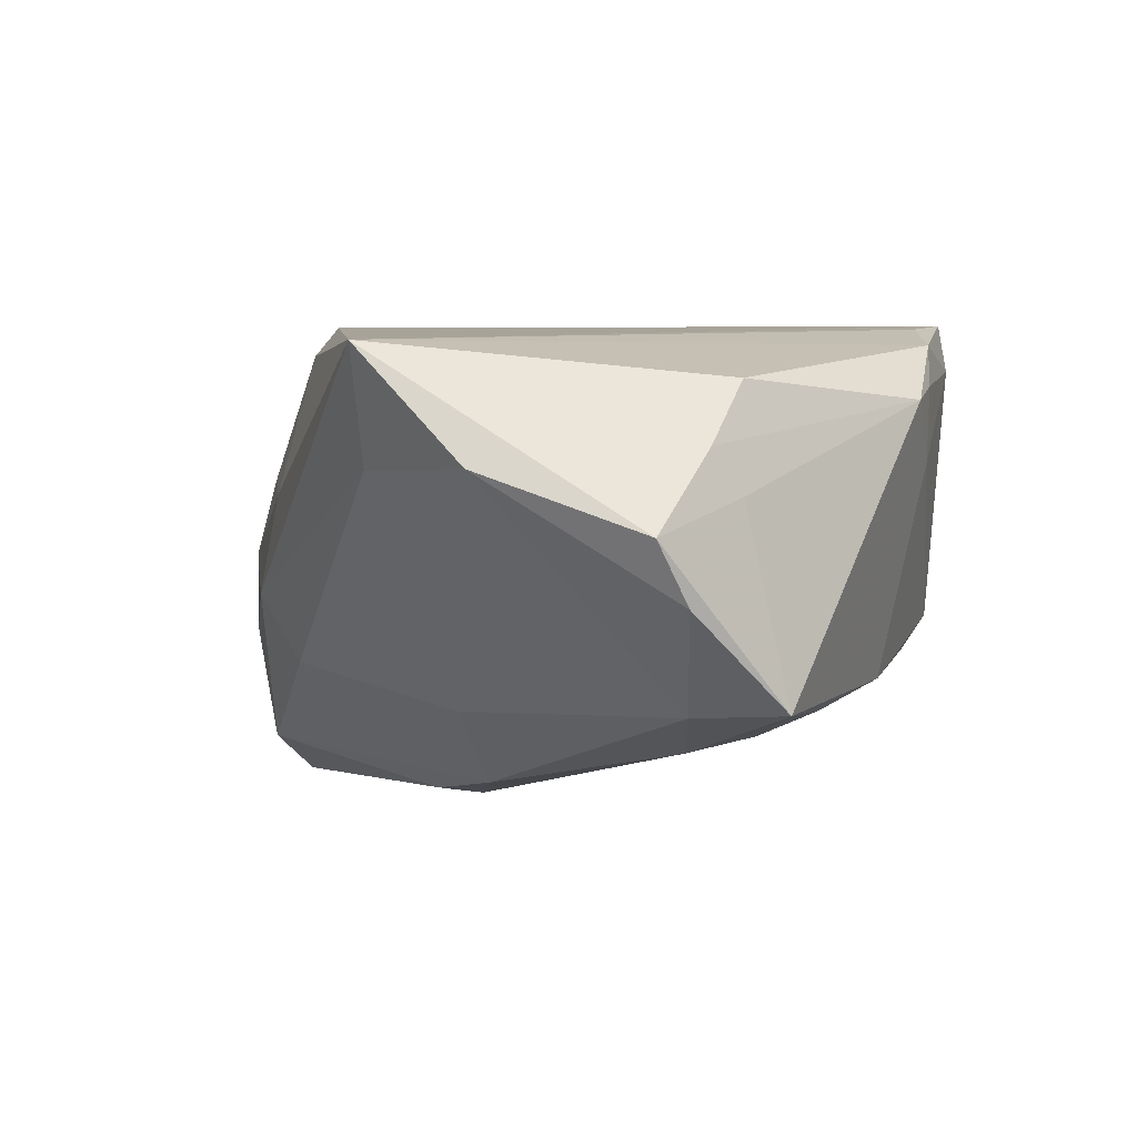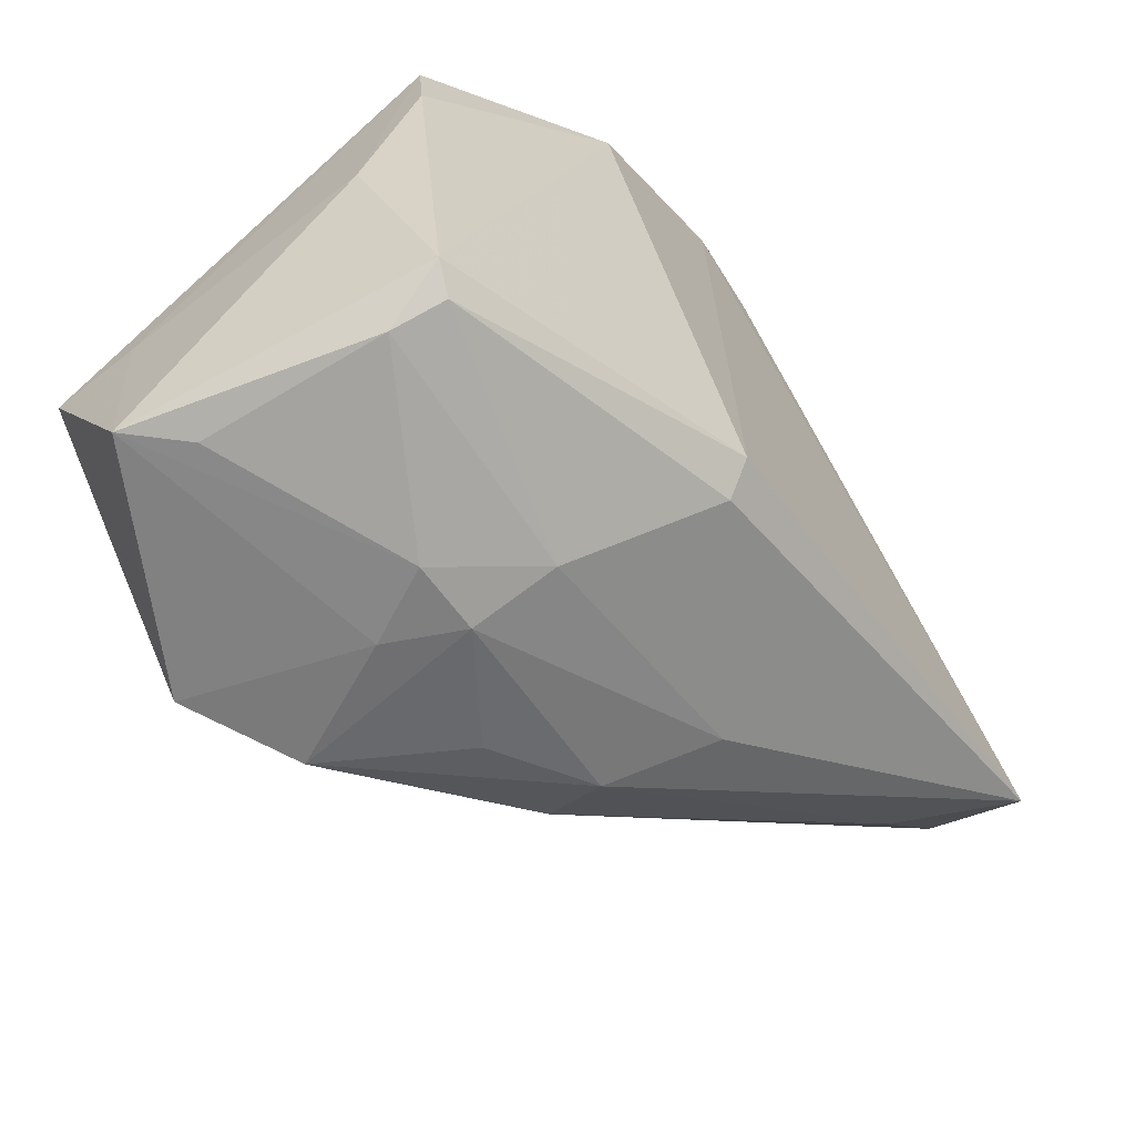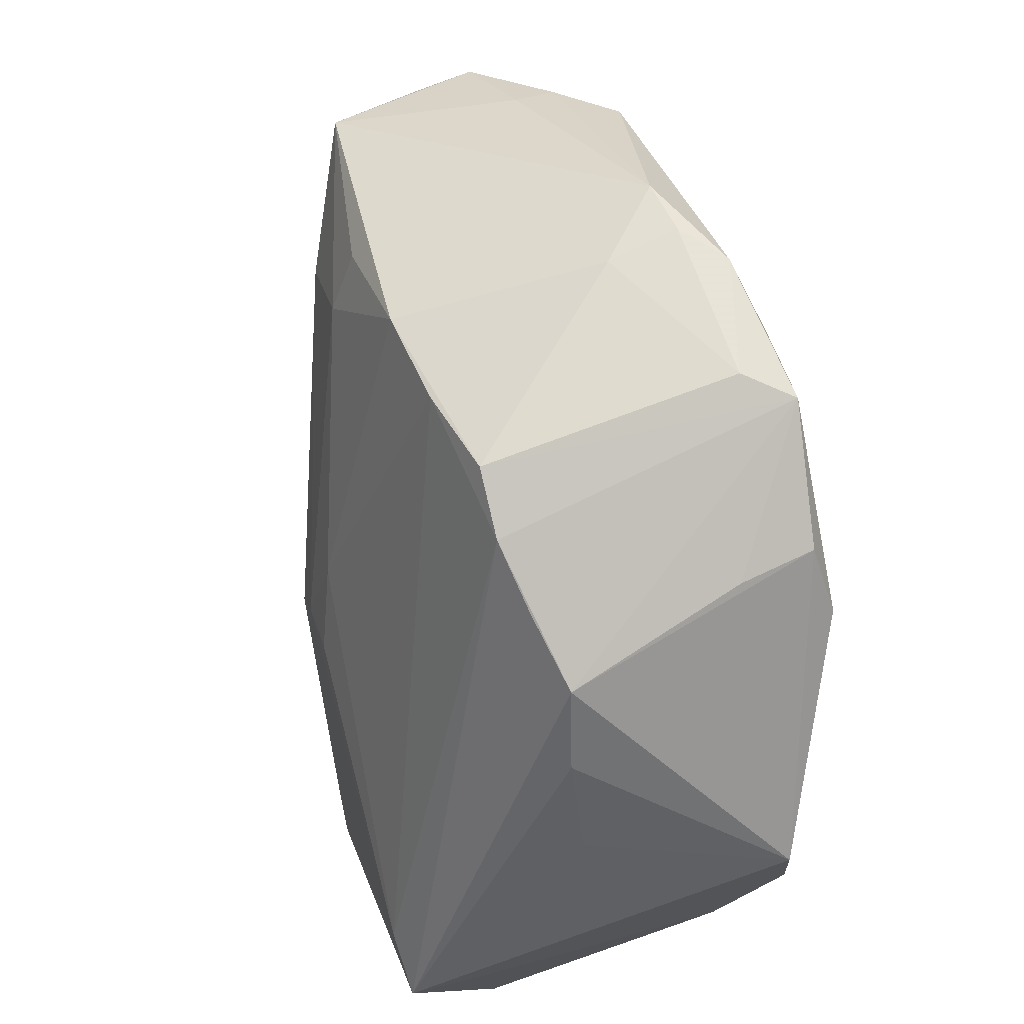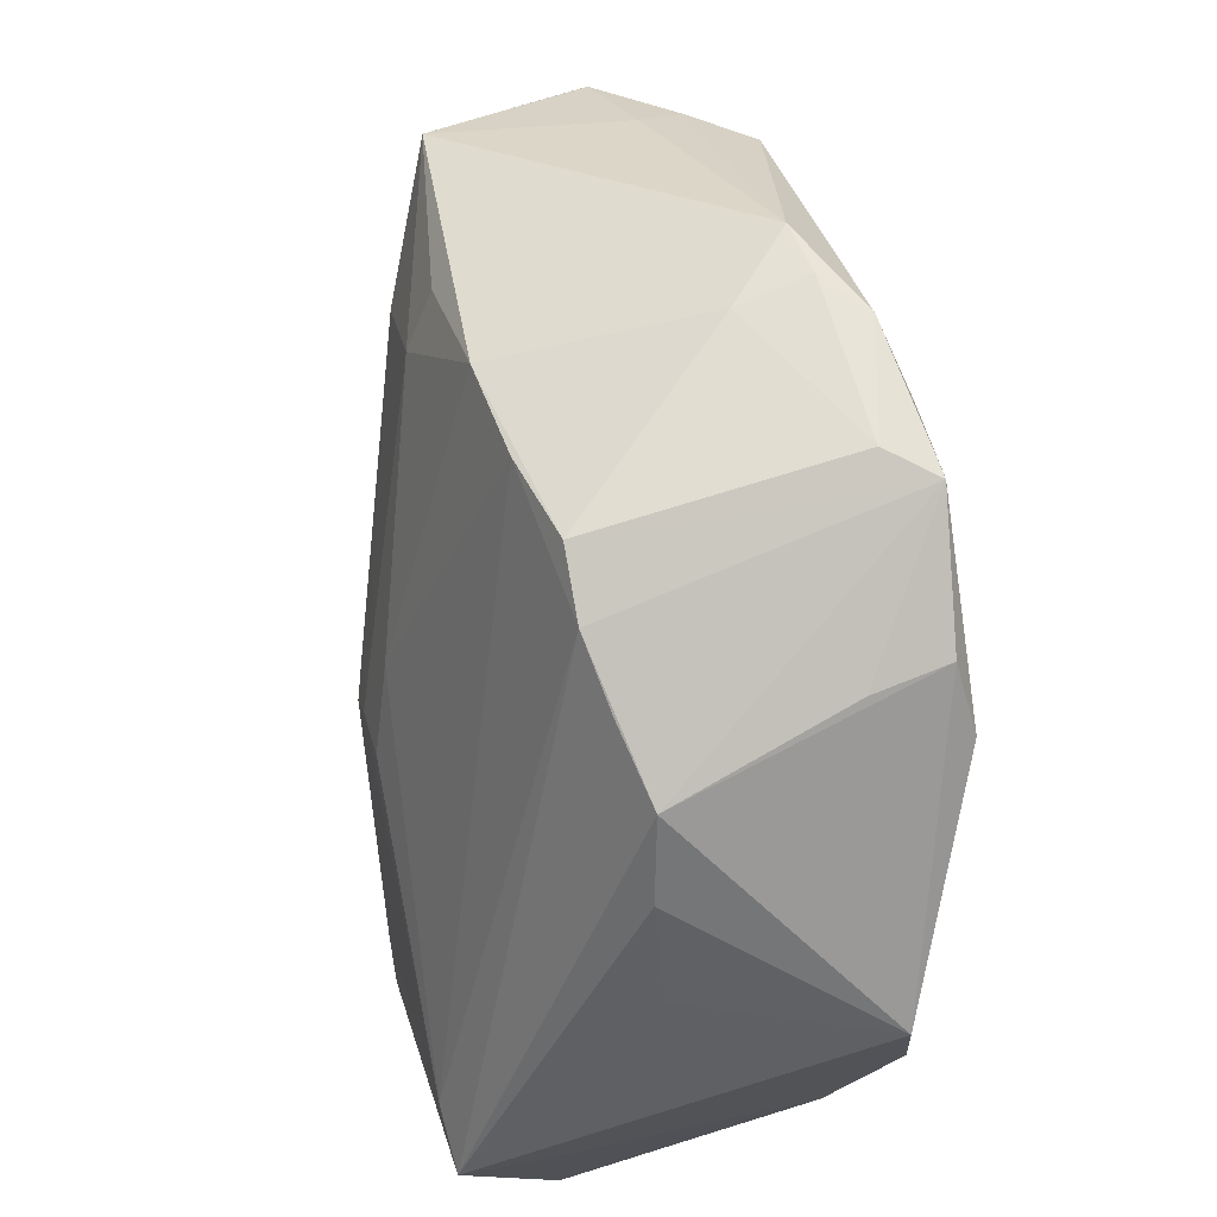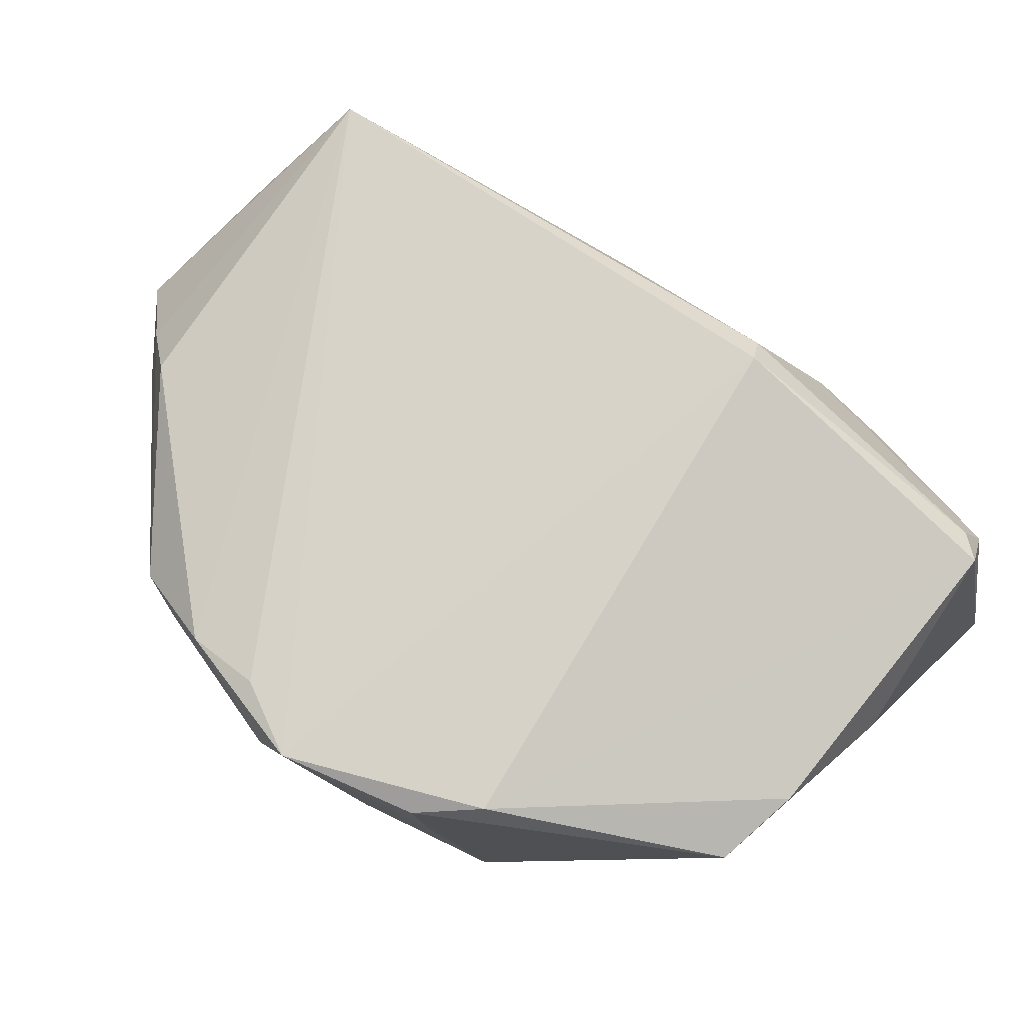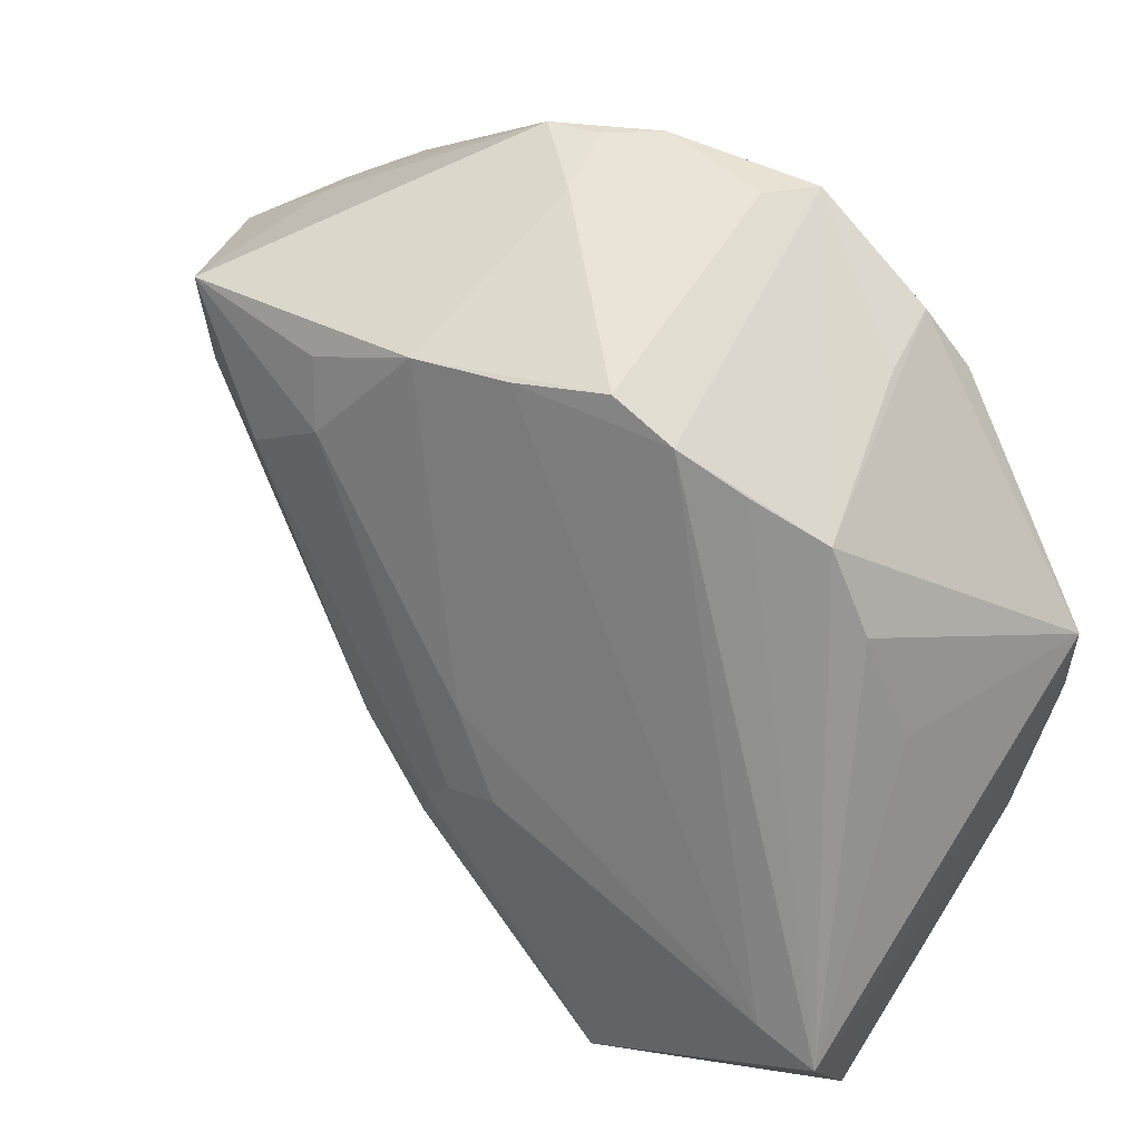
<metadata>
{"format":"obj","ext":"obj","renderer":"f3d","projection":"perspective","resolution":1024,"background":"white","views":[{"elev":4.2,"azim":100.1,"up":"+Z"},{"elev":-66.9,"azim":-52.4,"up":"+Y"},{"elev":69.5,"azim":-103.4,"up":"+Y"},{"elev":68.0,"azim":-100.0,"up":"+Y"},{"elev":77.6,"azim":-129.7,"up":"+Z"},{"elev":53.0,"azim":-142.3,"up":"+Y"}]}
</metadata>
<code>
v 0.0441 -0.0009663 0.01152
v -7.404e-05 -0.01369 -0.02292
v 0.0412 -0.0117 0.02237
v -0.03836 0.009288 -0.002062
v -0.006118 -0.02826 0.02172
v 0.006585 0.03619 0.02239
v 0.03609 0.02164 0.009002
v -0.02102 0.03035 -0.003286
v -0.02545 0.02469 0.0247
v -0.02819 0.02725 -0.001183
v -0.00271 -0.03371 -0.006884
v -0.001246 -0.009189 -0.02352
v 0.0354 0.02575 -0.009833
v -0.01078 -0.03424 -0.01949
v -0.04429 -0.01609 -0.01295
v -0.04429 0.008702 0.01702
v -0.04429 -0.01668 -0.02134
v -0.04401 -0.0002192 0.01758
v -0.003547 -0.006289 -0.02307
v 0.01976 0.02697 -0.01134
v -0.01647 -0.03676 -0.00687
v 0.03363 0.01657 -0.01048
v -0.03826 -0.0141 -0.02194
v -0.0007003 0.0346 0.02409
v -0.008042 0.03564 -0.00491
v 0.0354 -0.01195 0.01106
v -0.007607 -0.02614 0.0247
v -0.005421 0.03766 0.01995
v 0.01873 -0.007408 -0.01236
v 0.03256 0.02116 0.01914
v 0.04182 0.01775 -0.0002234
v 0.008961 0.03625 0.01133
v -0.0439 -0.013 0.0113
v -0.02252 0.03004 0.0161
v -0.03323 0.01983 -0.002225
v -0.01892 -0.02695 -0.02453
v -0.03777 -0.0317 0.0164
v -0.043 -0.03506 -0.0123
v 0.0004829 0.03365 -0.007619
v 0.04429 0.01523 0.005892
v -0.008459 -0.00469 -0.0225
v -0.03622 -0.03545 0.01038
v 0.01072 0.03648 0.01844
v -0.01447 0.03336 -0.004833
v -0.0122 -0.0345 0.008393
v -0.01995 -0.03766 0.0004896
v -0.03497 -0.0333 0.01522
v 0.03765 0.019 0.01335
v 0.01194 -0.02699 0.007803
v 0.01594 0.03583 0.01721
v -0.03836 -0.03591 -0.007191
v -0.002916 0.002753 -0.02037
v 0.01756 0.021 -0.01421
v -0.02164 -0.03344 -0.0247
v -0.01294 -0.03693 0.0001997
v 0.009088 -0.02573 -0.009079
v -0.008625 0.03674 0.02462
v 0.00812 -0.006587 -0.02089
v 0.009953 0.03182 -0.009414
v 0.02486 0.01522 -0.01489
v 0.007785 -0.03016 -0.00235
v -0.02106 0.03044 0.02339
f 9 37 27
f 18 37 9
f 40 3 1
f 61 3 49
f 40 13 7
f 62 9 57
f 27 3 57
f 57 9 27
f 38 37 33
f 33 37 18
f 42 37 38
f 26 3 61
f 26 1 3
f 5 3 27
f 5 49 3
f 61 49 55
f 40 1 31
f 31 13 40
f 40 7 48
f 48 3 40
f 30 3 48
f 50 7 13
f 30 48 50
f 50 48 7
f 24 57 3
f 34 10 62
f 62 57 34
f 34 57 10
f 38 46 51
f 51 42 38
f 46 42 51
f 37 42 47
f 27 37 47
f 47 5 27
f 49 5 45
f 45 55 49
f 46 55 45
f 45 42 46
f 45 47 42
f 5 47 45
f 61 55 11
f 11 14 61
f 55 14 11
f 2 14 54
f 38 17 54
f 58 14 2
f 1 26 56
f 56 26 61
f 61 14 56
f 21 55 46
f 21 14 55
f 21 54 14
f 21 46 38
f 38 54 21
f 57 24 6
f 30 50 6
f 6 3 30
f 6 24 3
f 10 57 44
f 57 25 44
f 44 25 39
f 13 20 59
f 39 25 59
f 25 32 59
f 59 50 13
f 59 32 50
f 53 20 13
f 13 60 53
f 53 59 20
f 62 10 16
f 16 9 62
f 18 9 16
f 16 33 18
f 36 54 23
f 23 54 17
f 23 44 39
f 17 44 23
f 38 33 15
f 15 17 38
f 33 16 15
f 15 16 17
f 60 58 12
f 12 58 2
f 2 54 12
f 12 54 36
f 22 31 1
f 13 31 22
f 22 60 13
f 22 58 60
f 28 25 57
f 28 32 25
f 57 6 28
f 8 17 10
f 10 44 8
f 8 44 17
f 10 17 35
f 35 16 10
f 59 53 52
f 39 59 52
f 52 23 39
f 41 23 52
f 19 53 60
f 60 12 19
f 19 52 53
f 41 52 19
f 19 23 41
f 36 23 19
f 19 12 36
f 58 22 29
f 14 58 29
f 29 56 14
f 1 56 29
f 29 22 1
f 43 6 50
f 43 28 6
f 50 32 43
f 32 28 43
f 17 16 4
f 4 35 17
f 16 35 4

</code>
